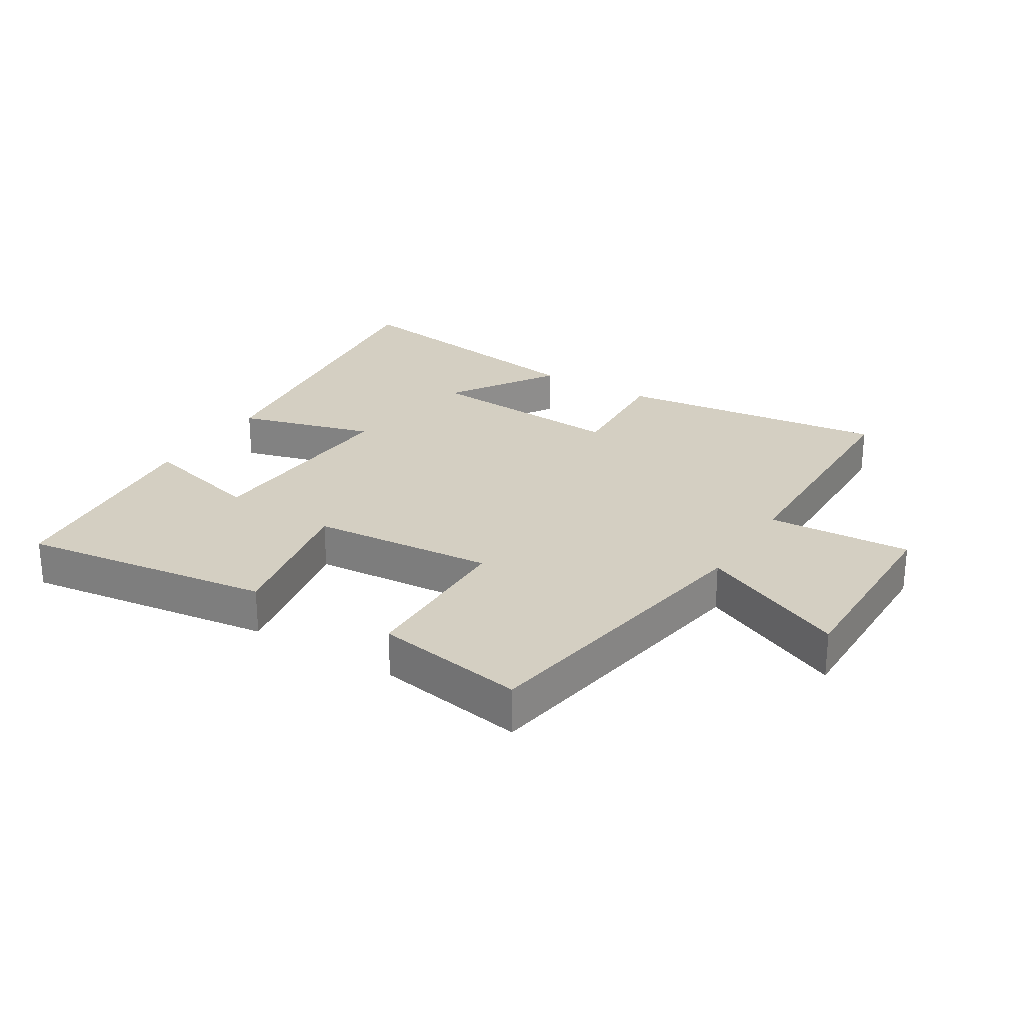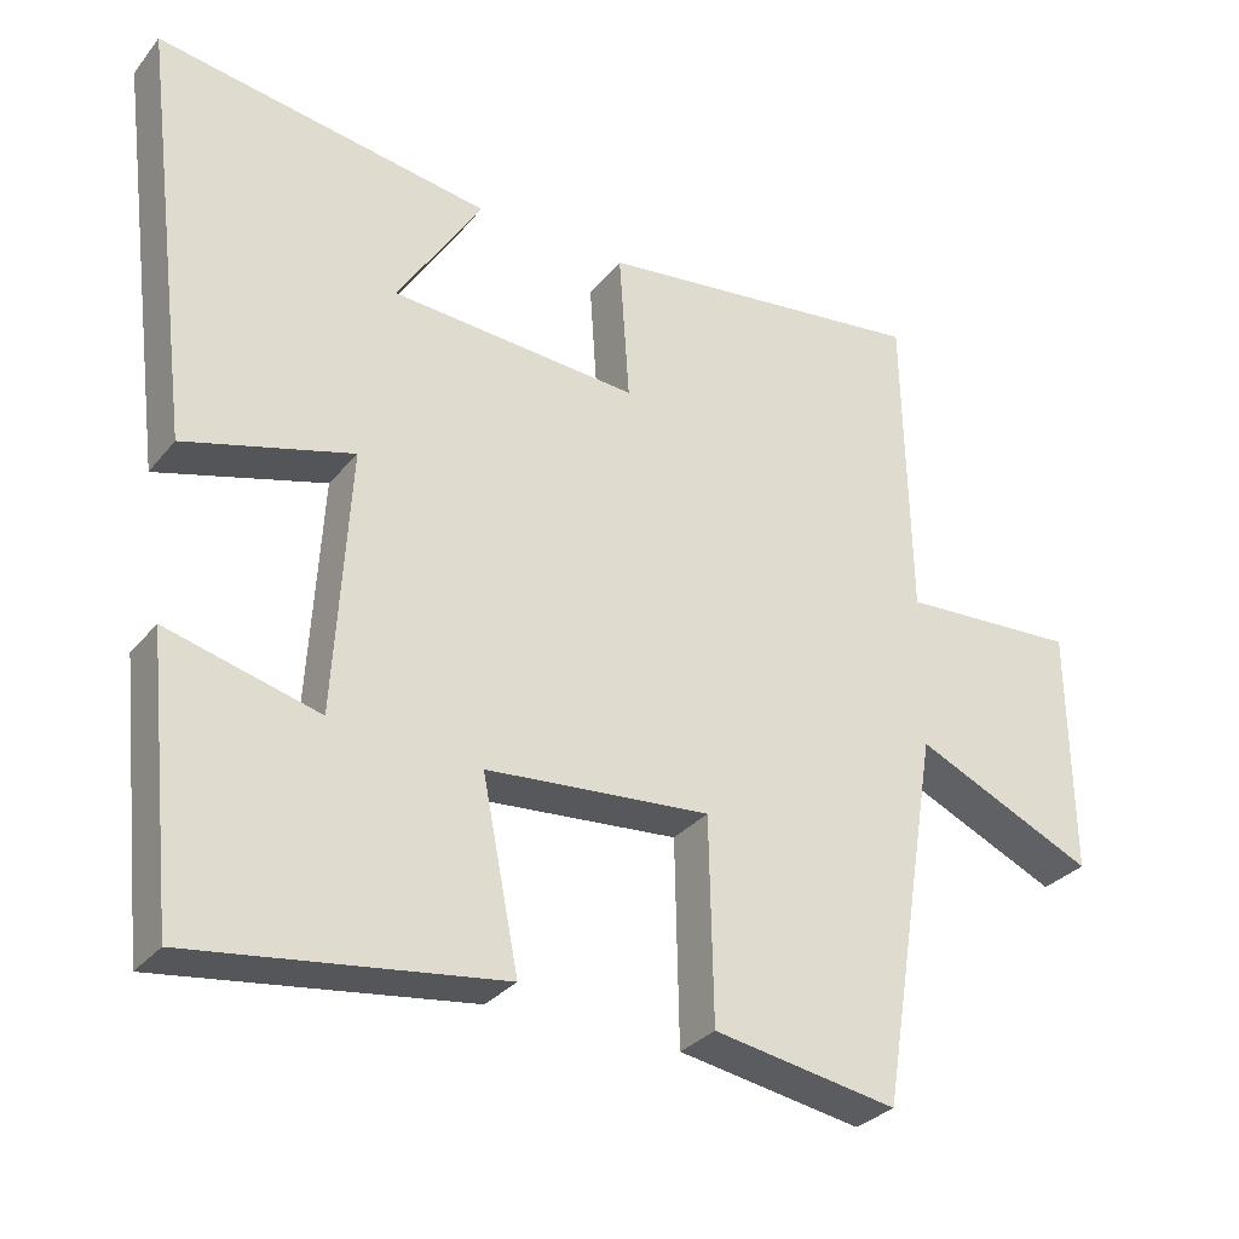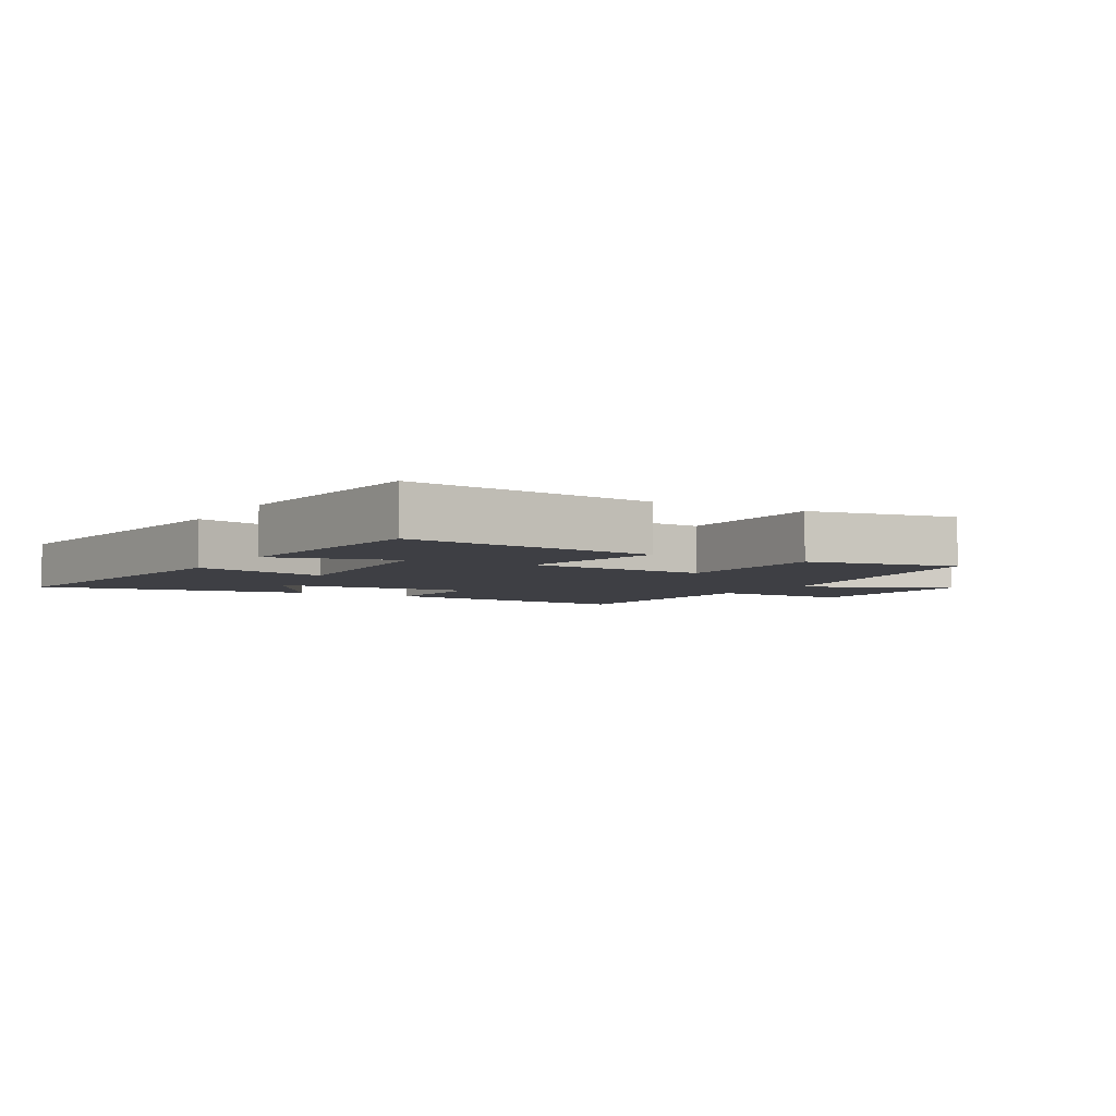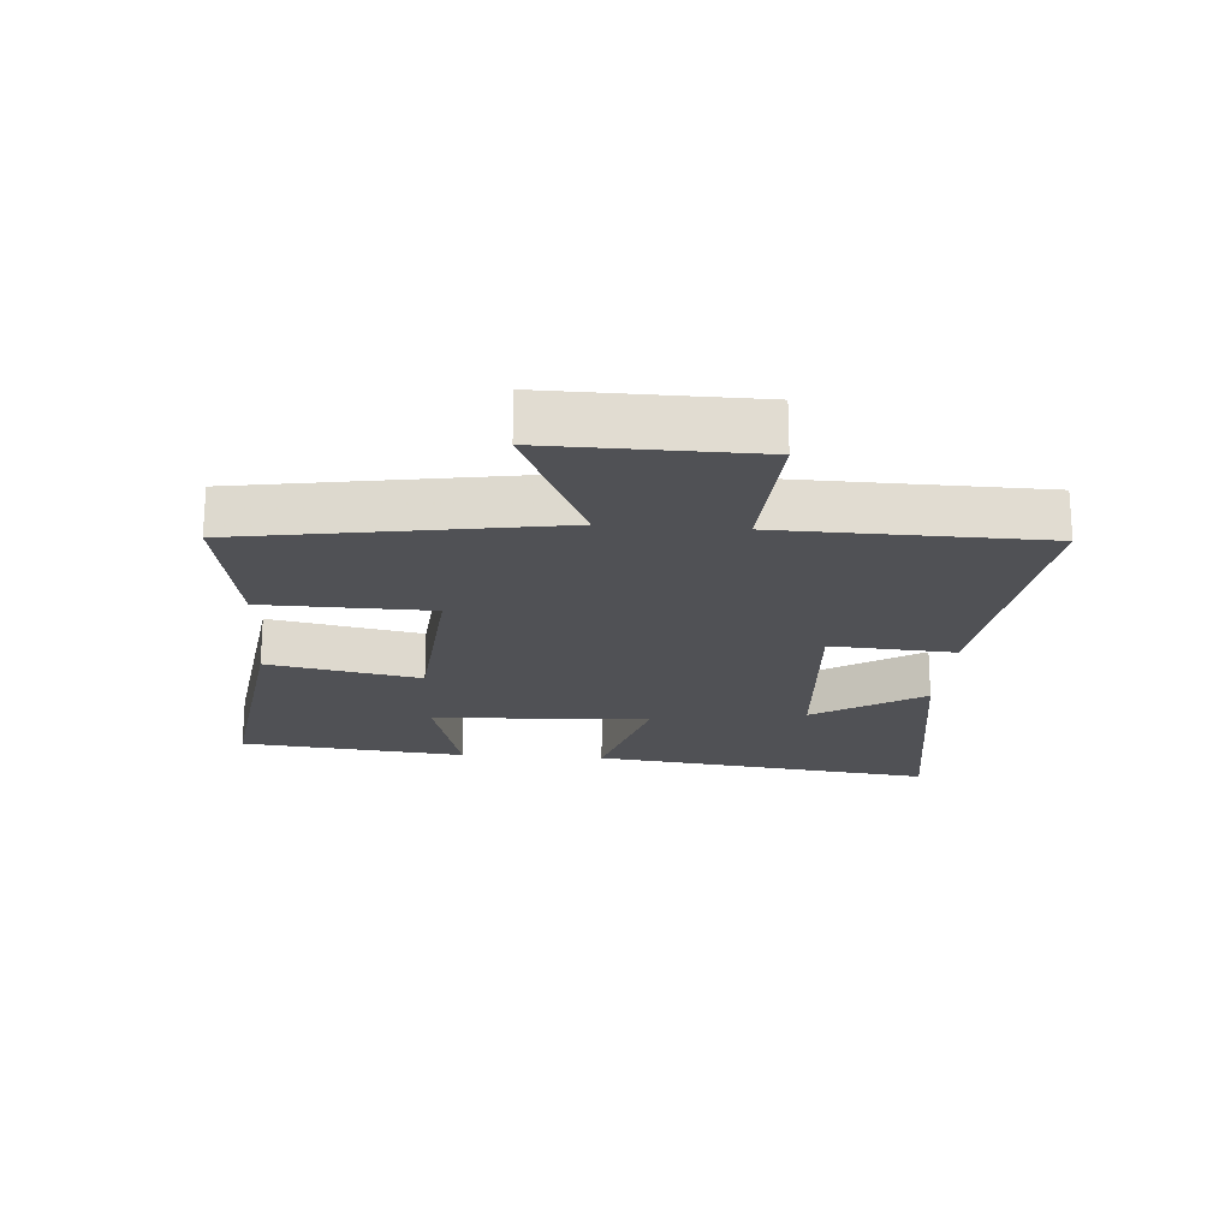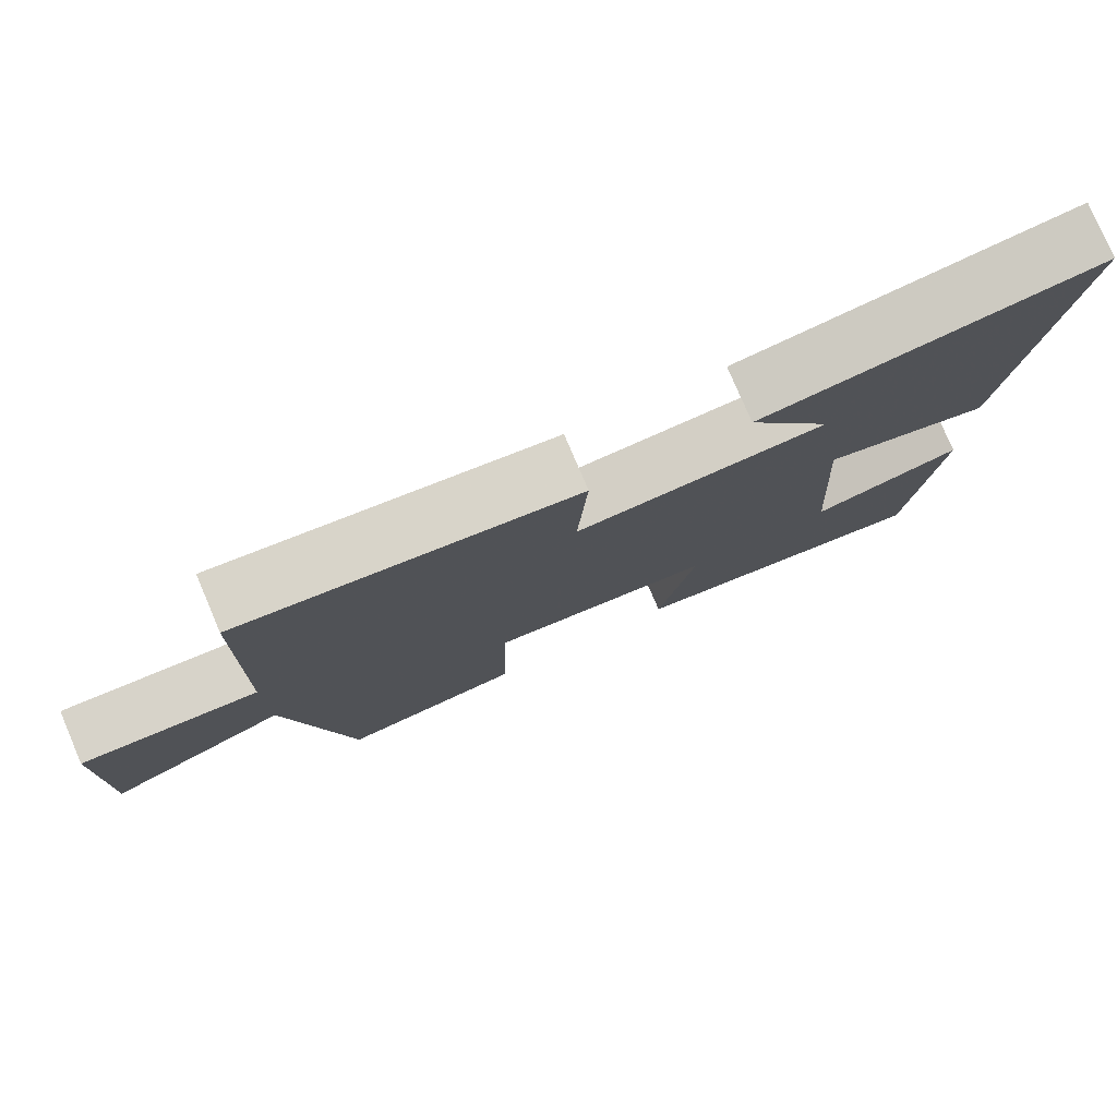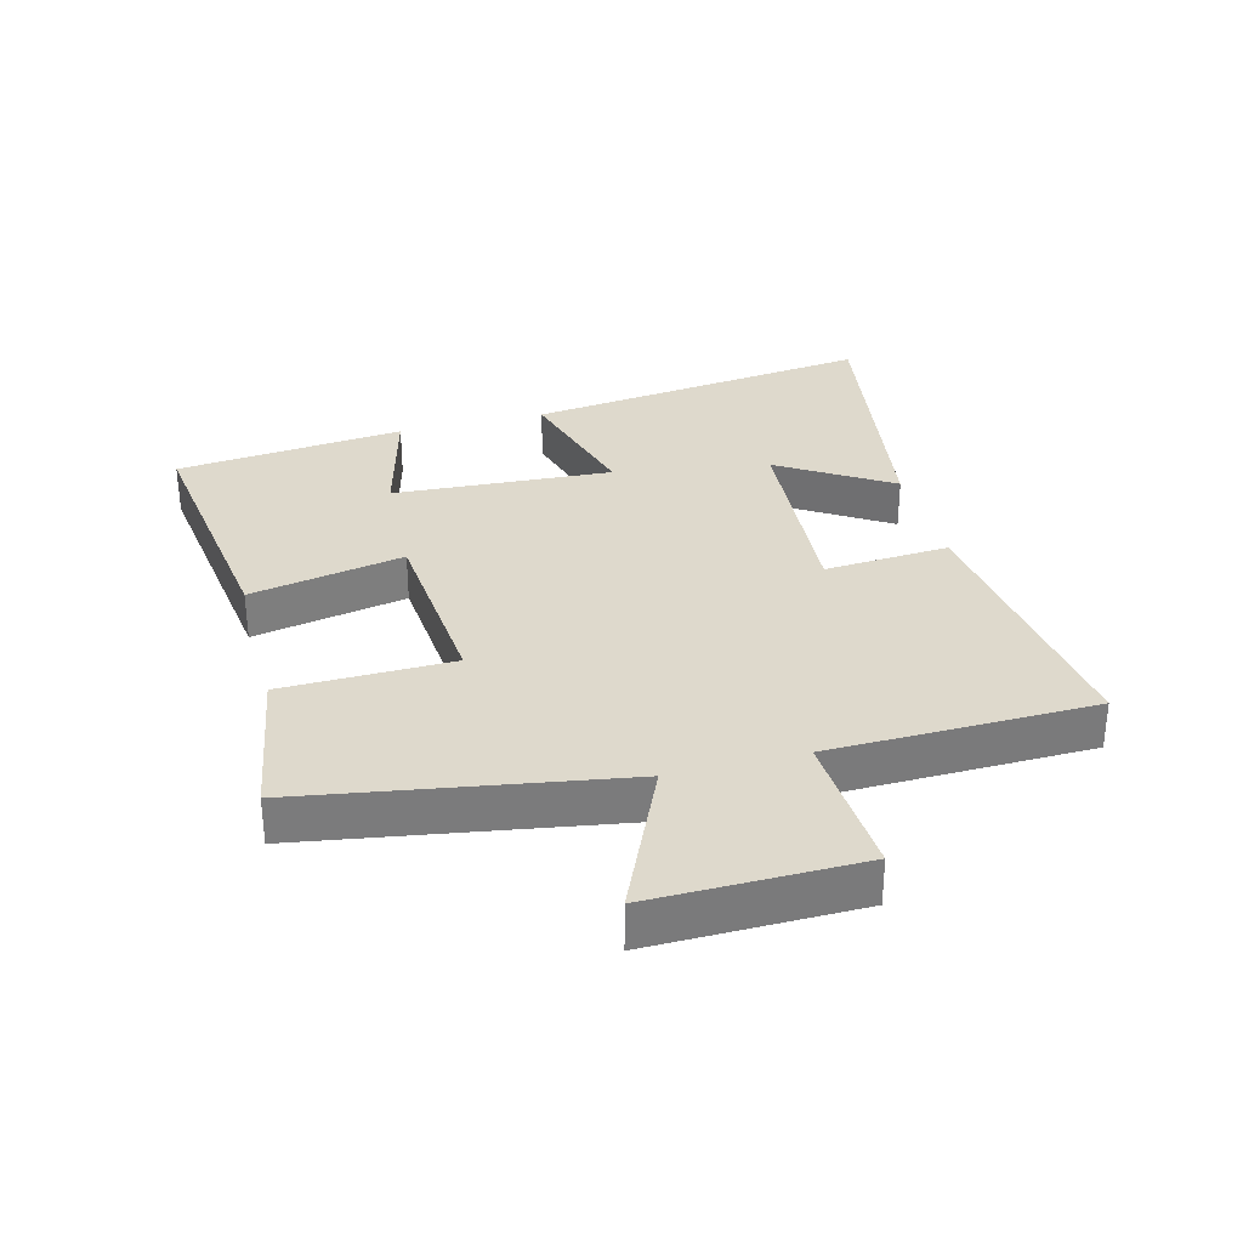
<metadata>
{"format":"obj","ext":"obj","renderer":"f3d","projection":"perspective","resolution":1024,"background":"white","views":[{"elev":25.8,"azim":-148.2,"up":"+Y"},{"elev":-30.9,"azim":148.1,"up":"+Z"},{"elev":-4.4,"azim":150.0,"up":"+Y"},{"elev":-20.2,"azim":-94.3,"up":"+Y"},{"elev":78.5,"azim":-23.1,"up":"+Z"},{"elev":31.9,"azim":-104.7,"up":"+Y"}]}
</metadata>
<code>
v -0.421 0.07 -0.54
v -0.5 0.07 -0.056
v -0.733 0.07 -0.161
v -0.729 0.07 0.159
v -0.5 0.07 0.146
v -0.492 0.07 0.554
v -0.061 0.07 0.5
v -0.074 0.07 0.306
v 0.246 0.07 0.328
v 0.137 0.07 0.5
v 0.568 0.07 0.567
v 0.5 0.07 0.027
v 0.284 0.07 0.088
v 0.304 0.07 -0.252
v 0.5 0.07 -0.201
v 0.463 0.07 -0.555
v 0.065 0.07 -0.5
v 0.112 0.07 -0.262
v -0.178 0.07 -0.238
v -0.183 0.07 -0.5
v -0.421 0 -0.54
v -0.5 0 -0.056
v -0.733 0 -0.161
v -0.729 0 0.159
v -0.5 0 0.146
v -0.492 0 0.554
v -0.061 0 0.5
v -0.074 0 0.306
v 0.246 0 0.328
v 0.137 0 0.5
v 0.568 0 0.567
v 0.5 0 0.027
v 0.284 0 0.088
v 0.304 0 -0.252
v 0.5 0 -0.201
v 0.463 0 -0.555
v 0.065 0 -0.5
v 0.112 0 -0.262
v -0.178 0 -0.238
v -0.183 0 -0.5
f 19 20 1 2
f 18 19 2
f 16 17 18
f 14 15 16
f 14 16 18
f 13 14 18 2
f 9 10 11 12
f 8 9 12 13
f 5 6 7 8
f 5 8 13 2
f 2 3 4 5
f 22 21 40 39
f 22 39 38
f 38 37 36
f 36 35 34
f 38 36 34
f 22 38 34 33
f 32 31 30 29
f 33 32 29 28
f 28 27 26 25
f 22 33 28 25
f 25 24 23 22
f 1 21 22 2
f 2 22 23 3
f 3 23 24 4
f 4 24 25 5
f 5 25 26 6
f 6 26 27 7
f 7 27 28 8
f 8 28 29 9
f 9 29 30 10
f 10 30 31 11
f 11 31 32 12
f 12 32 33 13
f 13 33 34 14
f 14 34 35 15
f 15 35 36 16
f 16 36 37 17
f 17 37 38 18
f 18 38 39 19
f 19 39 40 20
f 20 40 21 1

</code>
